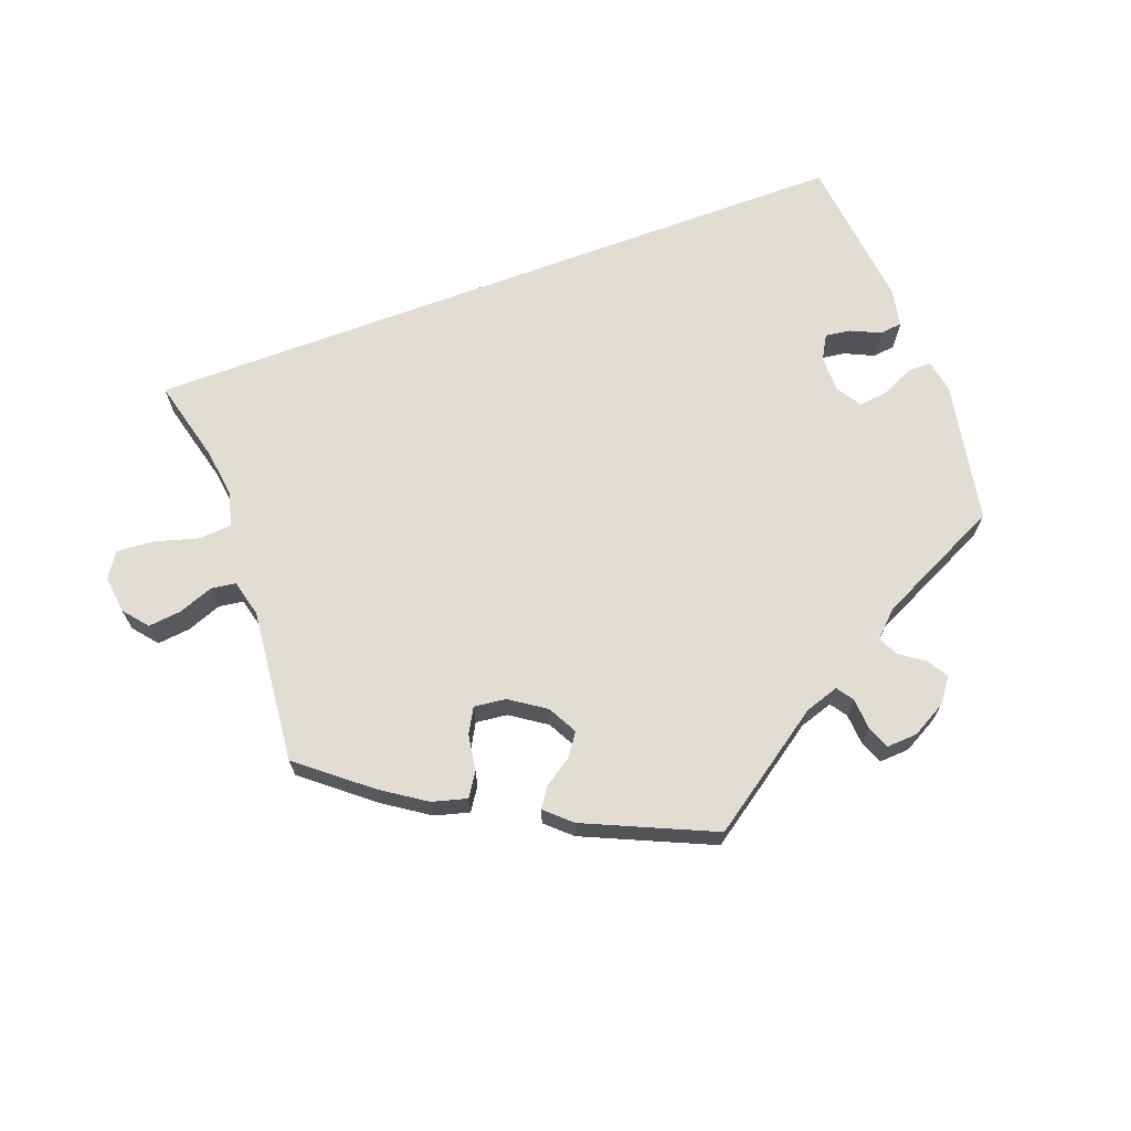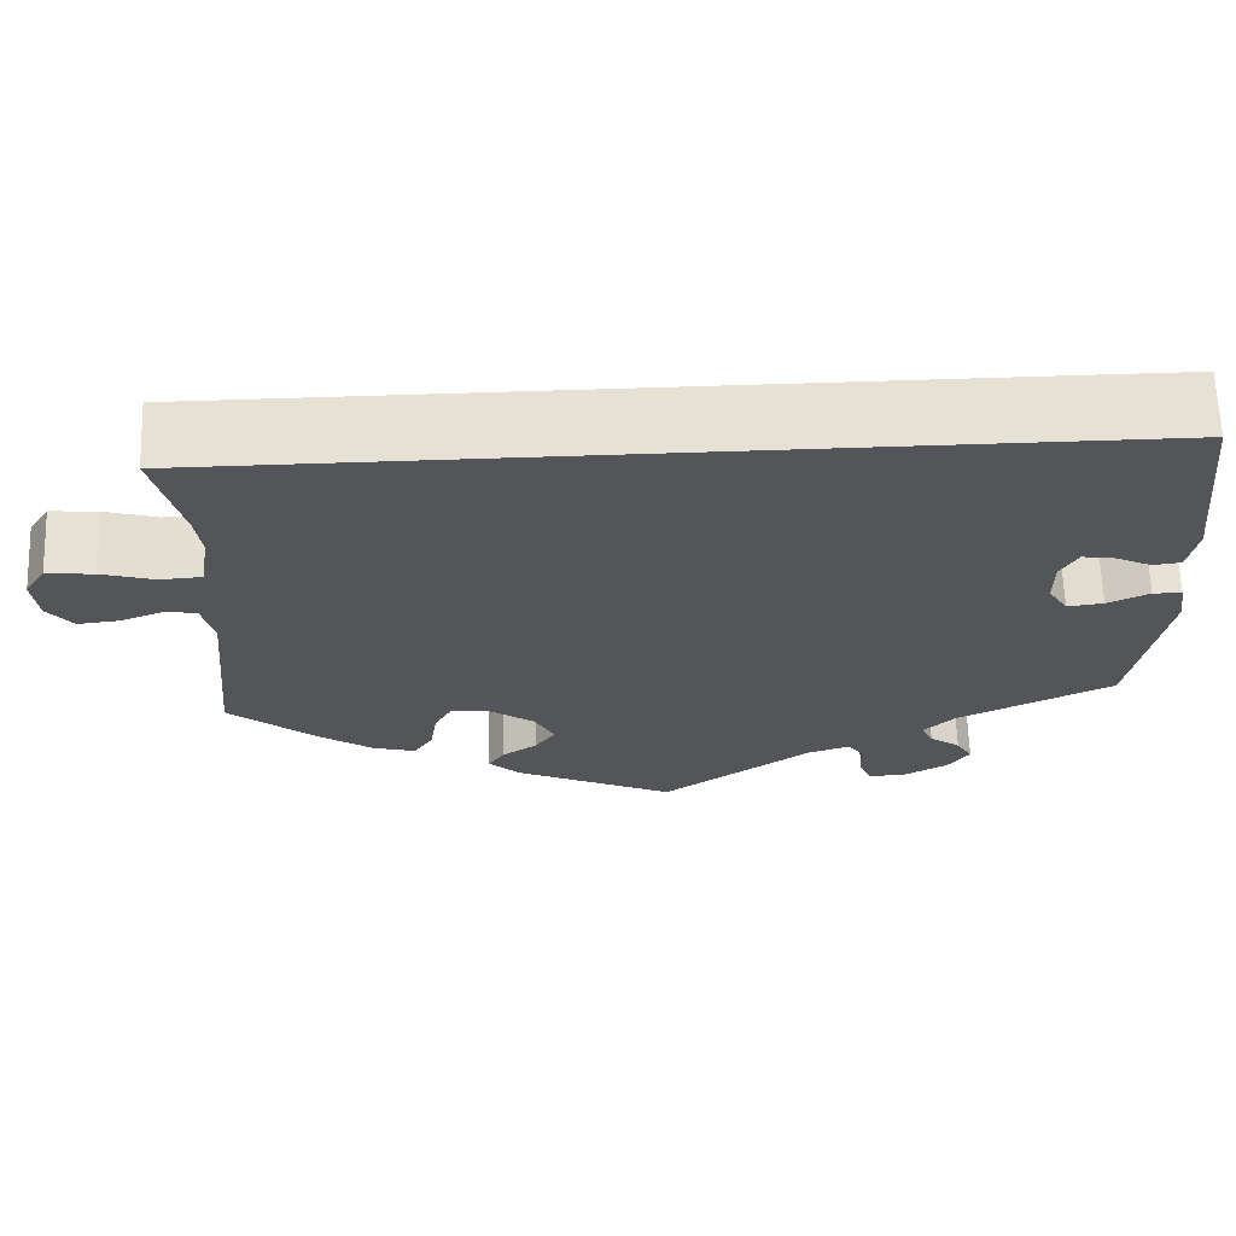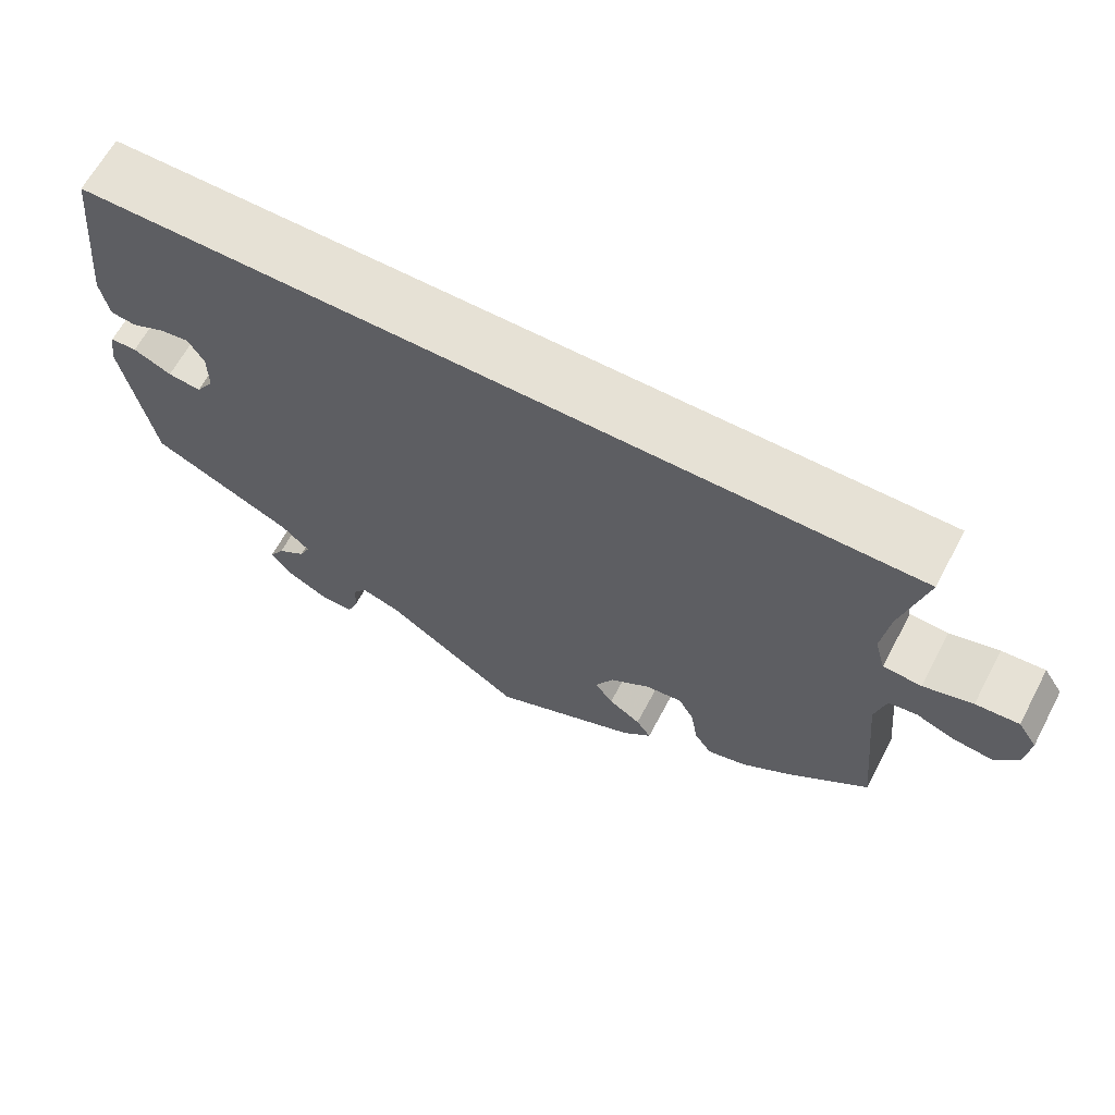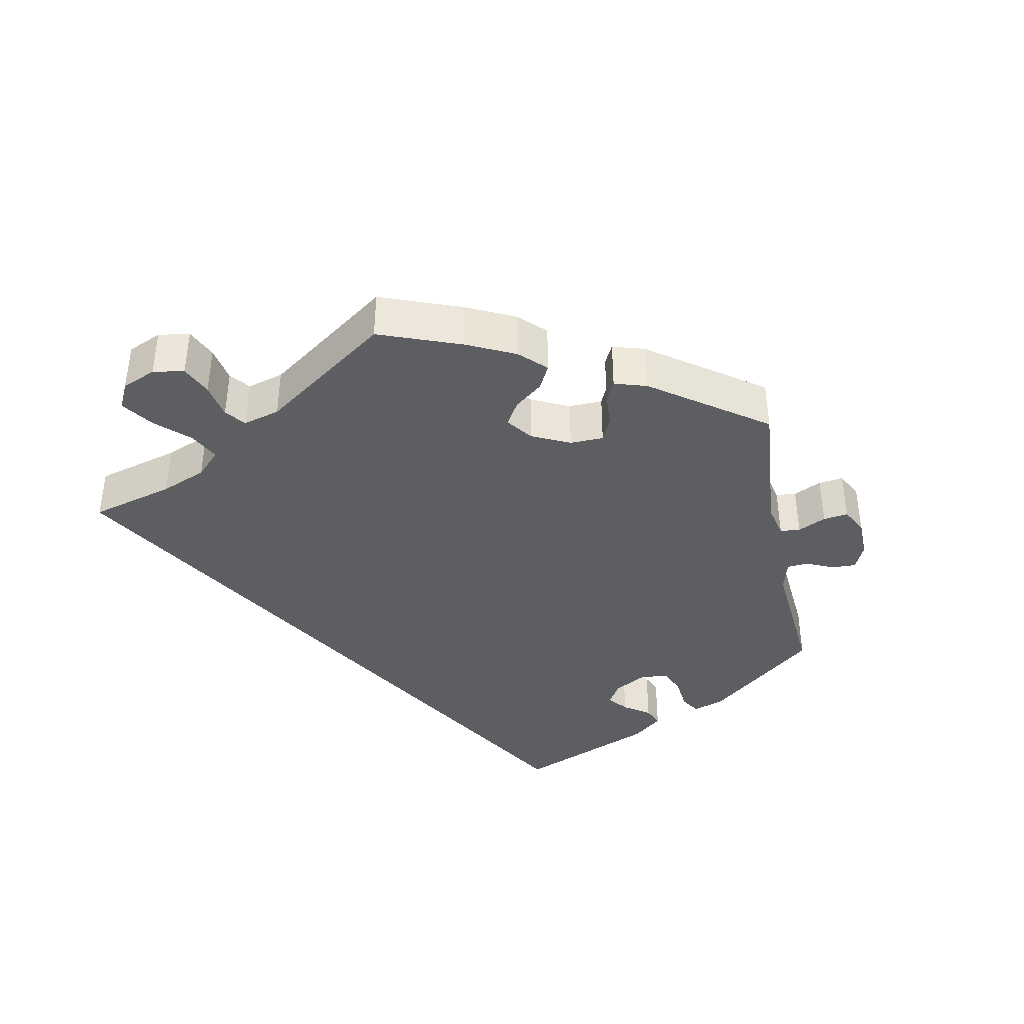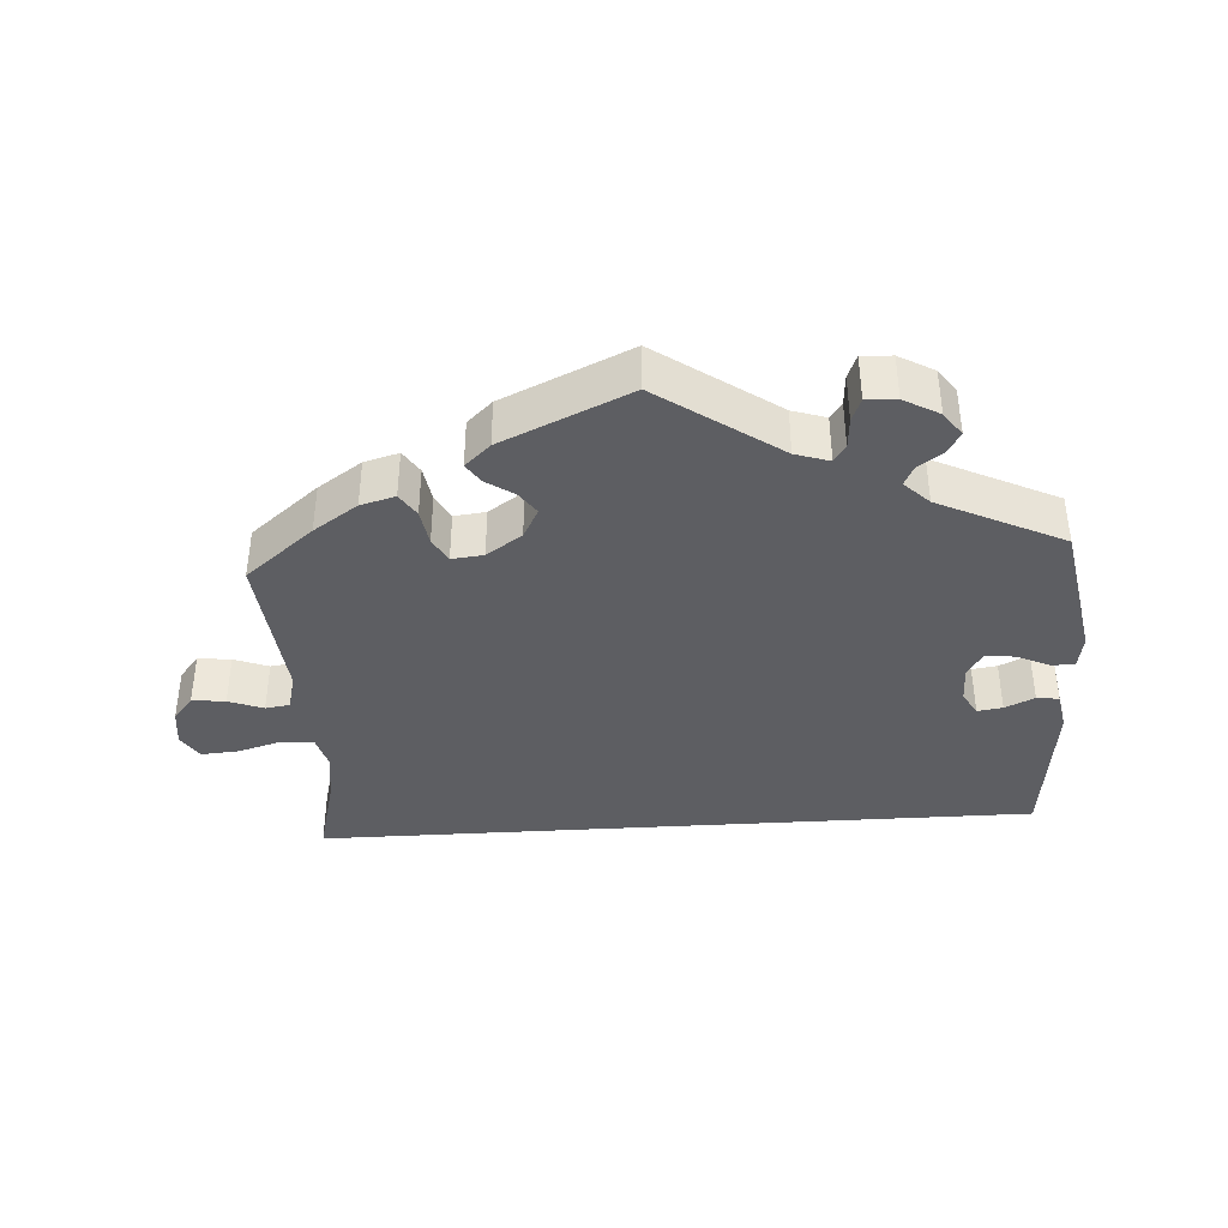
<metadata>
{"format":"obj","ext":"obj","renderer":"f3d","projection":"perspective","resolution":1024,"background":"white","views":[{"elev":68.3,"azim":159.6,"up":"+Y"},{"elev":65.1,"azim":178.1,"up":"+Z"},{"elev":64.6,"azim":28.0,"up":"+Z"},{"elev":-38.4,"azim":131.5,"up":"+Y"},{"elev":-39.4,"azim":-176.4,"up":"+Y"}]}
</metadata>
<code>
v -0.166 0.07 -0.463
v -0.213 0.07 -0.448
v -0.229 0.07 -0.471
v -0.232 0.07 -0.514
v -0.245 0.07 -0.546
v -0.287 0.07 -0.544
v -0.336 0.07 -0.517
v -0.36 0.07 -0.484
v -0.342 0.07 -0.455
v -0.308 0.07 -0.431
v -0.295 0.07 -0.404
v -0.329 0.07 -0.371
v -0.501 0.07 -0.289
v -0.537 0.07 -0.095
v -0.529 0.07 -0.049
v -0.497 0.07 -0.048
v -0.451 0.07 -0.069
v -0.411 0.07 -0.074
v -0.389 0.07 -0.04
v -0.389 0.07 0.011
v -0.408 0.07 0.044
v -0.443 0.07 0.039
v -0.484 0.07 0.02
v -0.515 0.07 0.024
v -0.525 0.07 0.077
v -0.501 0.07 0.289
v 0.5 0.07 0.289
v 0.47 0.07 0.172
v 0.461 0.07 0.104
v 0.474 0.07 0.058
v 0.52 0.07 0.055
v 0.579 0.07 0.072
v 0.631 0.07 0.076
v 0.654 0.07 0.041
v 0.648 0.07 -0.01
v 0.62 0.07 -0.044
v 0.574 0.07 -0.039
v 0.526 0.07 -0.021
v 0.492 0.07 -0.026
v 0.479 0.07 -0.077
v 0.5 0.07 -0.289
v 0.405 0.07 -0.366
v 0.344 0.07 -0.407
v 0.296 0.07 -0.42
v 0.275 0.07 -0.388
v 0.267 0.07 -0.338
v 0.248 0.07 -0.304
v 0.204 0.07 -0.309
v 0.155 0.07 -0.342
v 0.133 0.07 -0.383
v 0.155 0.07 -0.414
v 0.194 0.07 -0.44
v 0.212 0.07 -0.467
v 0.177 0.07 -0.499
v 0 0.07 -0.578
v -0.166 0 -0.463
v -0.213 0 -0.448
v -0.229 0 -0.471
v -0.232 0 -0.514
v -0.245 0 -0.546
v -0.287 0 -0.544
v -0.336 0 -0.517
v -0.36 0 -0.484
v -0.342 0 -0.455
v -0.308 0 -0.431
v -0.295 0 -0.404
v -0.329 0 -0.371
v -0.501 0 -0.289
v -0.537 0 -0.095
v -0.529 0 -0.049
v -0.497 0 -0.048
v -0.451 0 -0.069
v -0.411 0 -0.074
v -0.389 0 -0.04
v -0.389 0 0.011
v -0.408 0 0.044
v -0.443 0 0.039
v -0.484 0 0.02
v -0.515 0 0.024
v -0.525 0 0.077
v -0.501 0 0.289
v 0.5 0 0.289
v 0.47 0 0.172
v 0.461 0 0.104
v 0.474 0 0.058
v 0.52 0 0.055
v 0.579 0 0.072
v 0.631 0 0.076
v 0.654 0 0.041
v 0.648 0 -0.01
v 0.62 0 -0.044
v 0.574 0 -0.039
v 0.526 0 -0.021
v 0.492 0 -0.026
v 0.479 0 -0.077
v 0.5 0 -0.289
v 0.405 0 -0.366
v 0.344 0 -0.407
v 0.296 0 -0.42
v 0.275 0 -0.388
v 0.267 0 -0.338
v 0.248 0 -0.304
v 0.204 0 -0.309
v 0.155 0 -0.342
v 0.133 0 -0.383
v 0.155 0 -0.414
v 0.194 0 -0.44
v 0.212 0 -0.467
v 0.177 0 -0.499
v 0 0 -0.578
f 54 55 1
f 51 52 53 54
f 50 51 54 1
f 49 50 1 2
f 48 49 2
f 43 44 45 46
f 43 46 47
f 40 41 42 43
f 39 40 43 47
f 35 36 37 38
f 33 34 35 38
f 31 32 33 38
f 30 31 38 39
f 29 30 39 47
f 25 26 27 28
f 22 23 24 25
f 21 22 25 28
f 20 21 28 29
f 14 15 16 17
f 12 13 14 17
f 11 12 17 18
f 7 8 9 10
f 7 10 11
f 6 7 11
f 3 4 5 6
f 2 3 6 11
f 48 2 11 18
f 19 20 29 47
f 18 19 47 48
f 56 110 109
f 109 108 107 106
f 56 109 106 105
f 57 56 105 104
f 57 104 103
f 101 100 99 98
f 102 101 98
f 98 97 96 95
f 102 98 95 94
f 93 92 91 90
f 93 90 89 88
f 93 88 87 86
f 94 93 86 85
f 102 94 85 84
f 83 82 81 80
f 80 79 78 77
f 83 80 77 76
f 84 83 76 75
f 72 71 70 69
f 72 69 68 67
f 73 72 67 66
f 65 64 63 62
f 66 65 62
f 66 62 61
f 61 60 59 58
f 66 61 58 57
f 73 66 57 103
f 102 84 75 74
f 103 102 74 73
f 1 56 57 2
f 2 57 58 3
f 3 58 59 4
f 4 59 60 5
f 5 60 61 6
f 6 61 62 7
f 7 62 63 8
f 8 63 64 9
f 9 64 65 10
f 10 65 66 11
f 11 66 67 12
f 12 67 68 13
f 13 68 69 14
f 14 69 70 15
f 15 70 71 16
f 16 71 72 17
f 17 72 73 18
f 18 73 74 19
f 19 74 75 20
f 20 75 76 21
f 21 76 77 22
f 22 77 78 23
f 23 78 79 24
f 24 79 80 25
f 25 80 81 26
f 26 81 82 27
f 27 82 83 28
f 28 83 84 29
f 29 84 85 30
f 30 85 86 31
f 31 86 87 32
f 32 87 88 33
f 33 88 89 34
f 34 89 90 35
f 35 90 91 36
f 36 91 92 37
f 37 92 93 38
f 38 93 94 39
f 39 94 95 40
f 40 95 96 41
f 41 96 97 42
f 42 97 98 43
f 43 98 99 44
f 44 99 100 45
f 45 100 101 46
f 46 101 102 47
f 47 102 103 48
f 48 103 104 49
f 49 104 105 50
f 50 105 106 51
f 51 106 107 52
f 52 107 108 53
f 53 108 109 54
f 54 109 110 55
f 55 110 56 1

</code>
